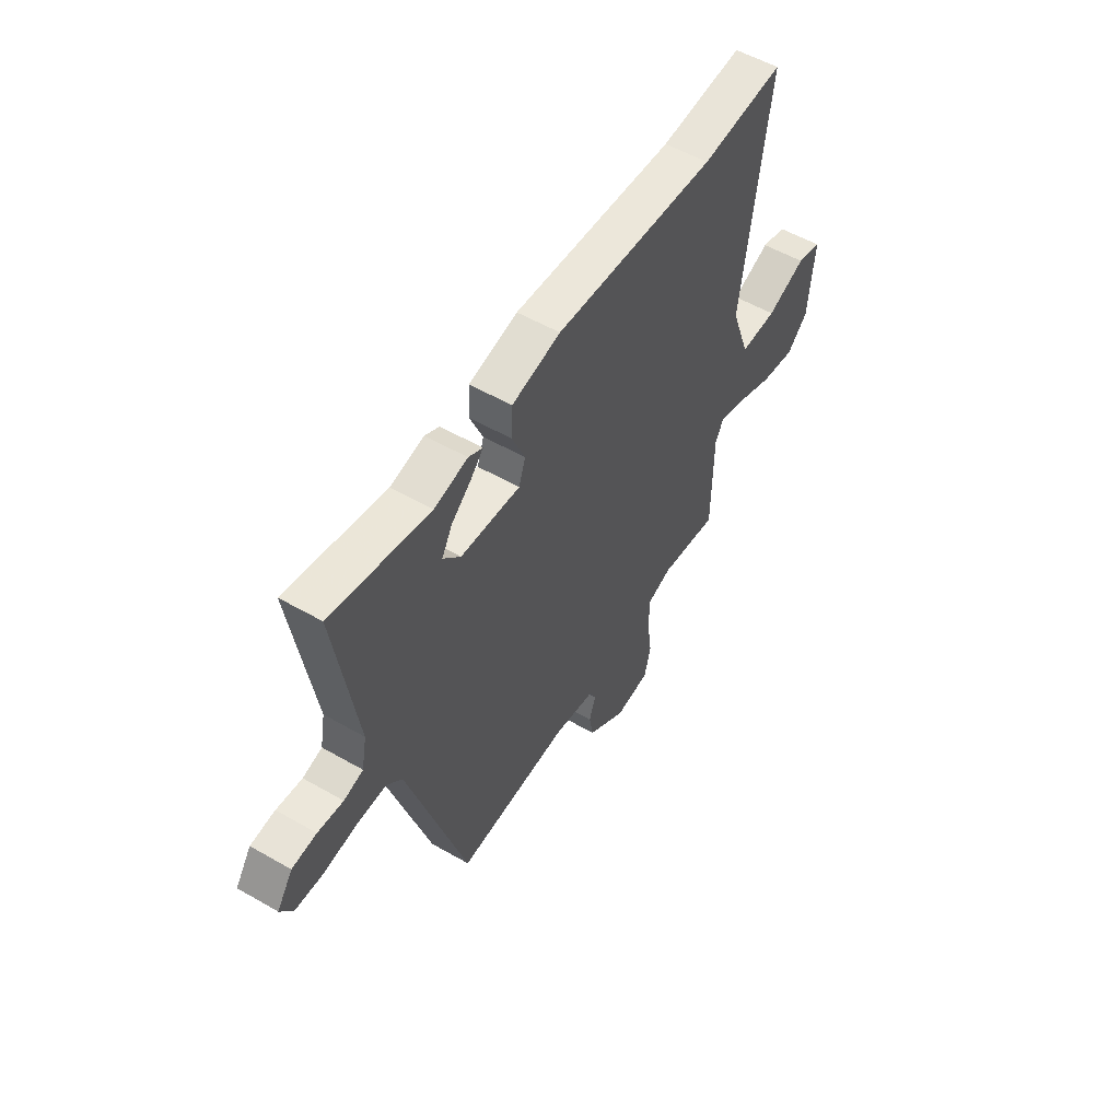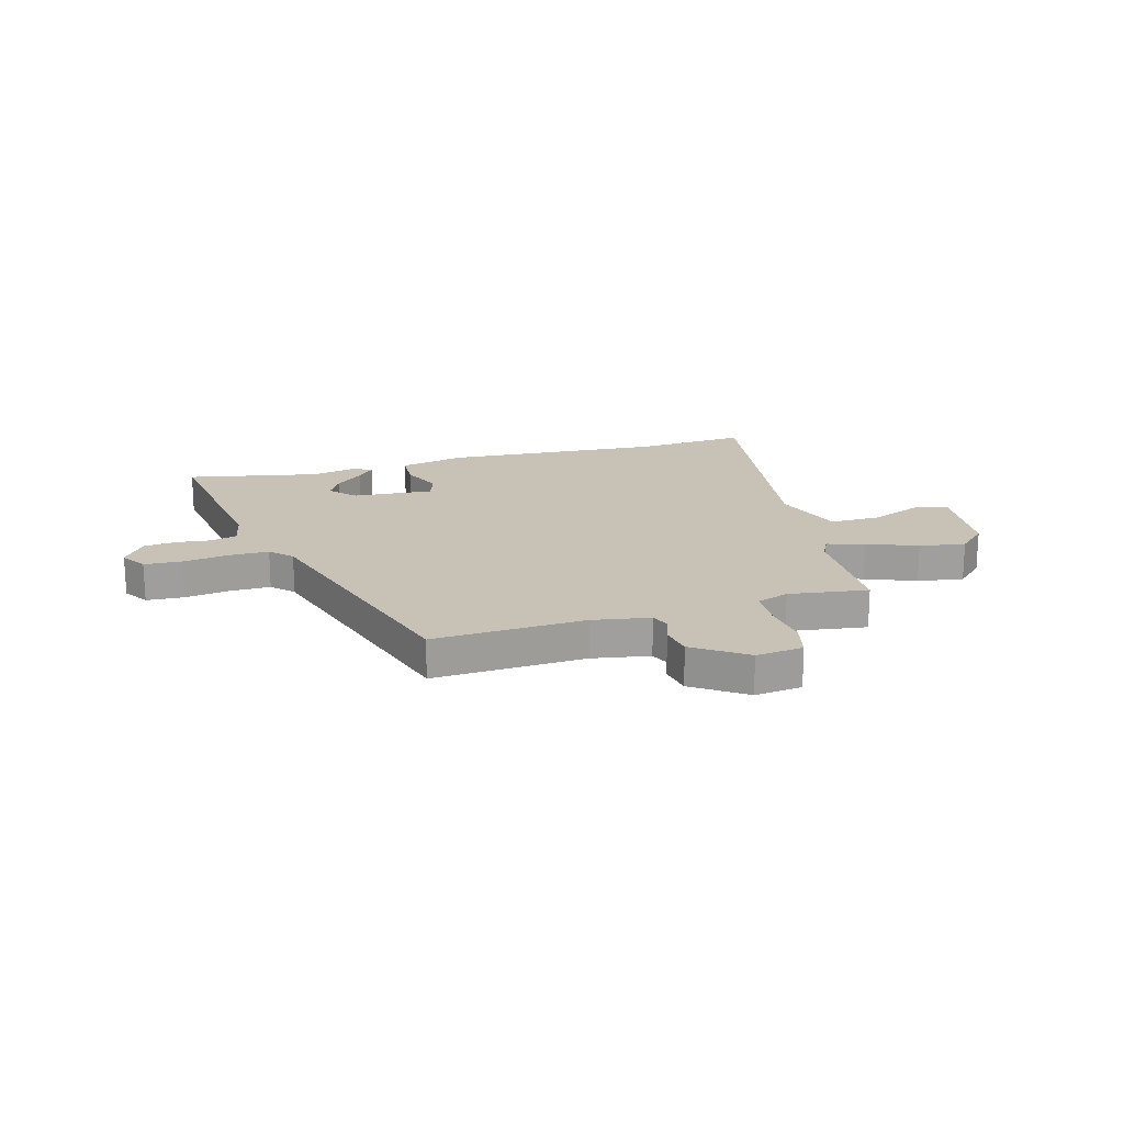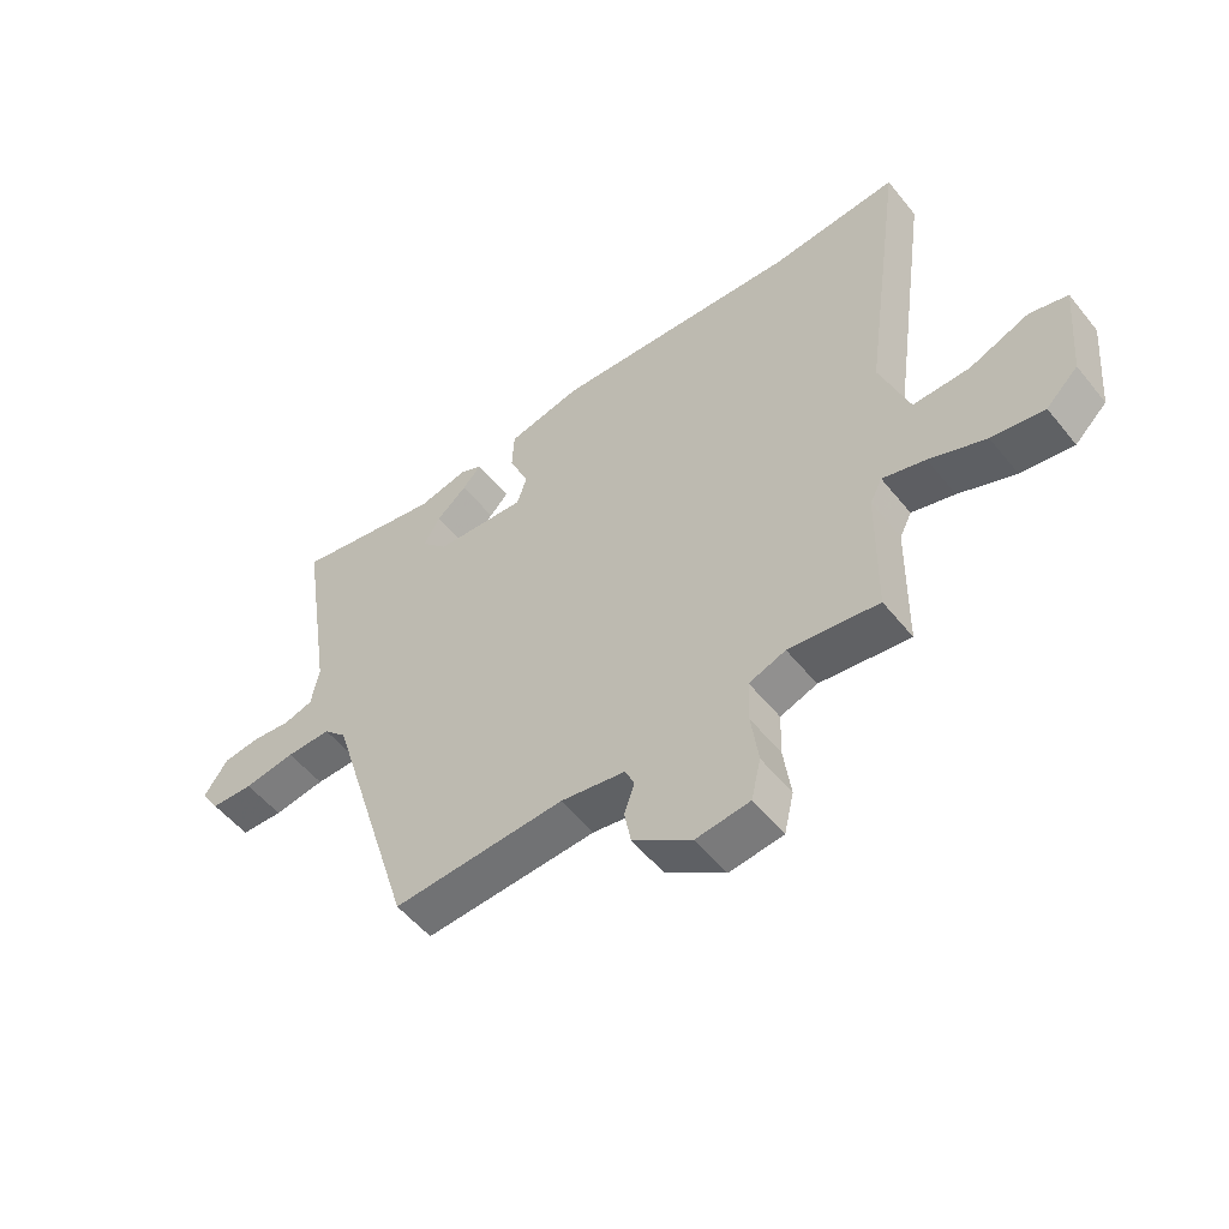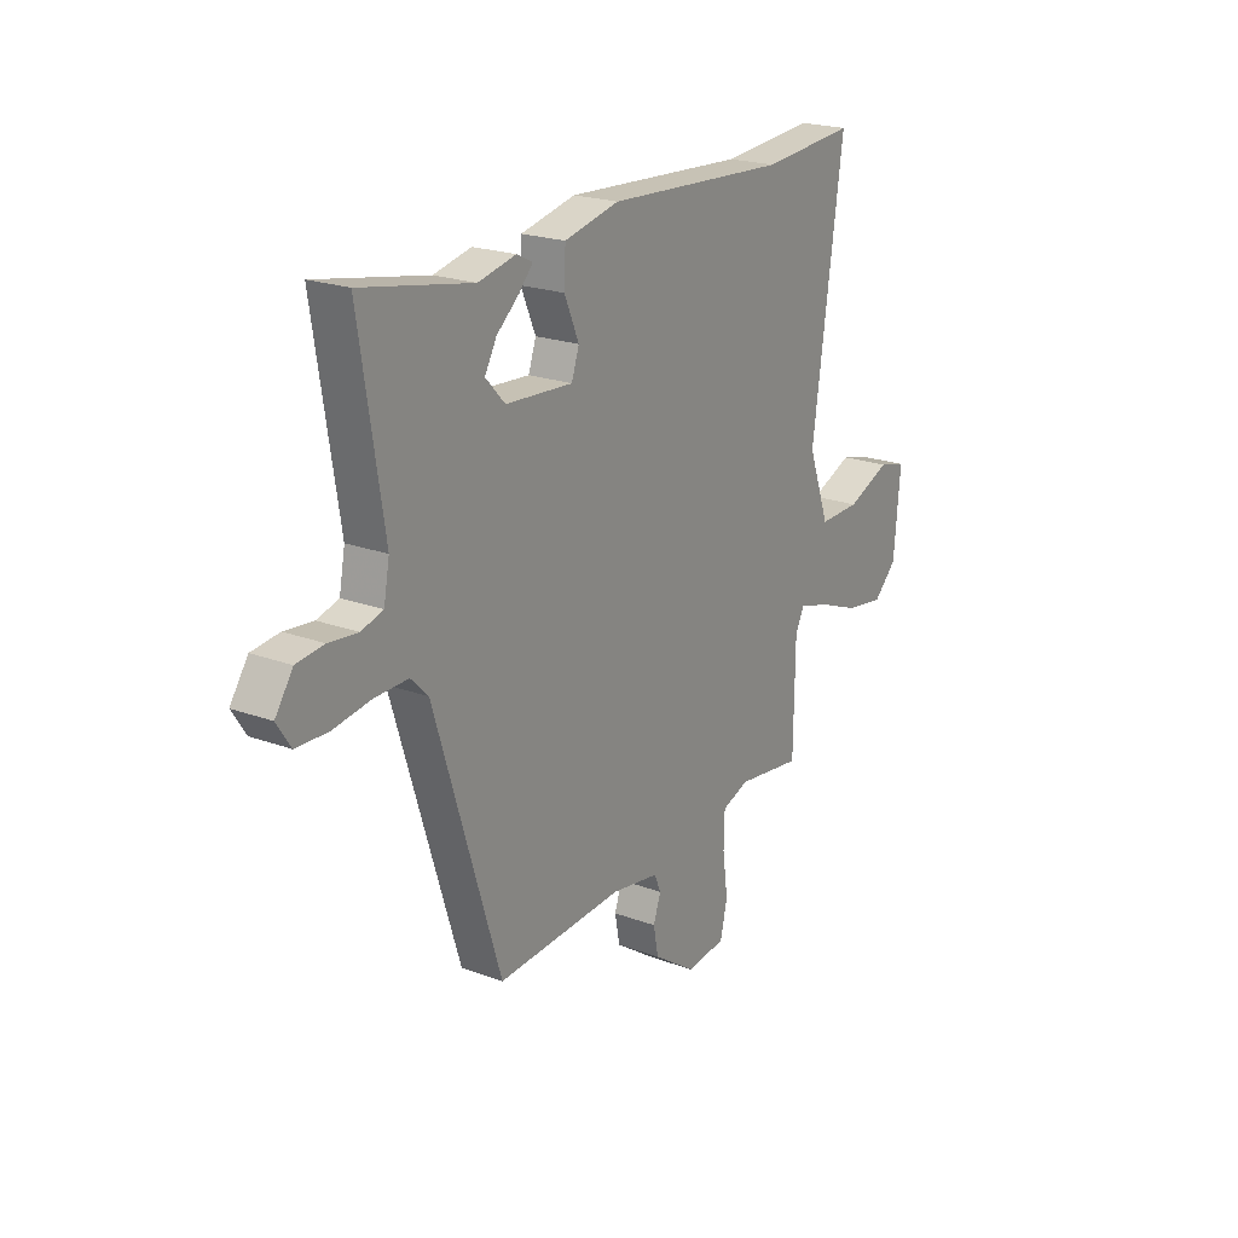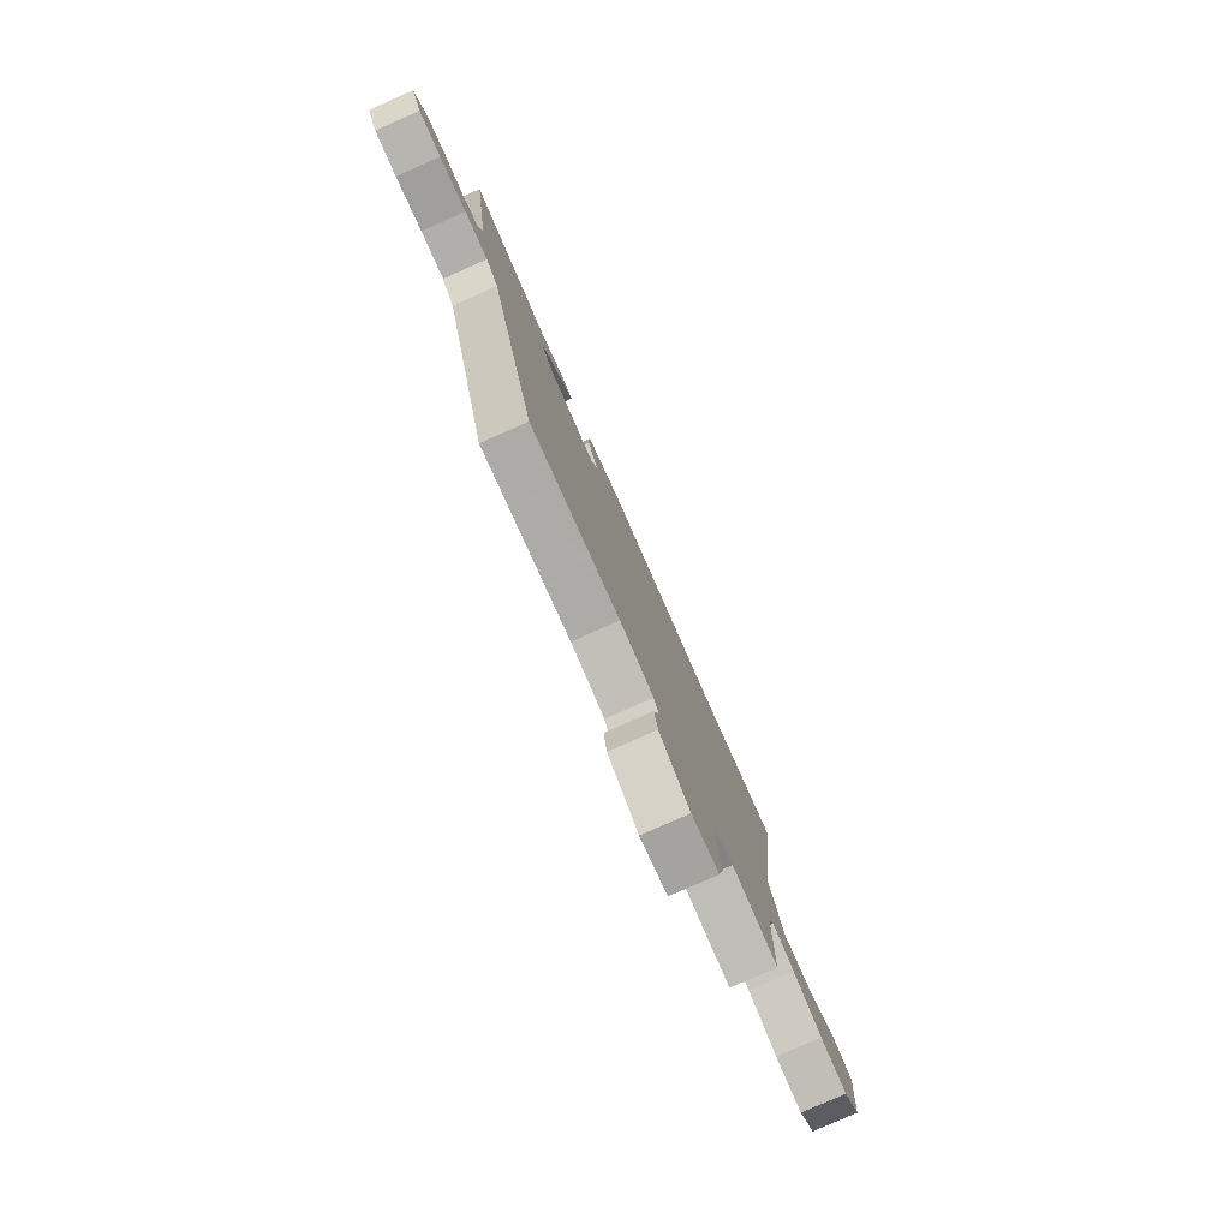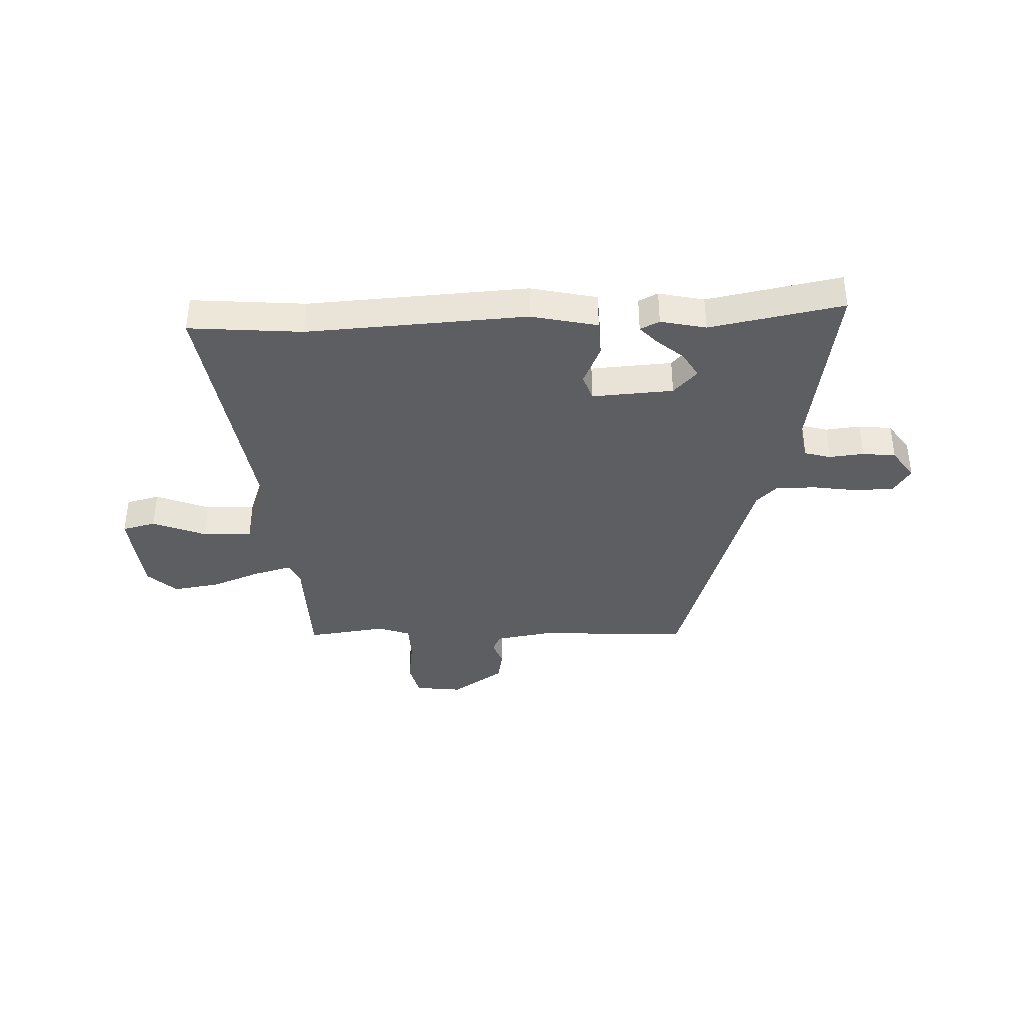
<metadata>
{"format":"obj","ext":"obj","renderer":"f3d","projection":"perspective","resolution":1024,"background":"white","views":[{"elev":54.1,"azim":121.5,"up":"+Z"},{"elev":19.0,"azim":164.6,"up":"+Y"},{"elev":-53.4,"azim":-142.1,"up":"+Z"},{"elev":21.5,"azim":123.2,"up":"+Z"},{"elev":-78.9,"azim":113.9,"up":"+Z"},{"elev":-37.3,"azim":2.3,"up":"+Y"}]}
</metadata>
<code>
v -0.589 0.07 0.508
v -0.377 0.07 0.49
v 0.034 0.07 0.514
v 0.158 0.07 0.486
v 0.161 0.07 0.417
v 0.128 0.07 0.34
v 0.145 0.07 0.29
v 0.297 0.07 0.3
v 0.341 0.07 0.347
v 0.314 0.07 0.395
v 0.263 0.07 0.439
v 0.232 0.07 0.473
v 0.268 0.07 0.491
v 0.353 0.07 0.472
v 0.602 0.07 0.52
v 0.548 0.07 0.172
v 0.561 0.07 0.103
v 0.61 0.07 0.089
v 0.675 0.07 0.096
v 0.737 0.07 0.089
v 0.777 0.07 0.031
v 0.746 0.07 -0.017
v 0.675 0.07 -0.02
v 0.589 0.07 -0.007
v 0.514 0.07 -0.006
v 0.475 0.07 -0.045
v 0.326 0.07 -0.528
v 0.04 0.07 -0.512
v -0.068 0.07 -0.53
v -0.083 0.07 -0.565
v -0.066 0.07 -0.614
v -0.077 0.07 -0.673
v -0.175 0.07 -0.74
v -0.264 0.07 -0.729
v -0.28 0.07 -0.661
v -0.268 0.07 -0.573
v -0.27 0.07 -0.501
v -0.331 0.07 -0.479
v -0.48 0.07 -0.499
v -0.483 0.07 -0.279
v -0.503 0.07 -0.239
v -0.574 0.07 -0.259
v -0.668 0.07 -0.296
v -0.755 0.07 -0.309
v -0.808 0.07 -0.258
v -0.823 0.07 -0.09
v -0.76 0.07 -0.074
v -0.661 0.07 -0.114
v -0.567 0.07 -0.116
v -0.519 0.07 0.017
v -0.589 0 0.508
v -0.377 0 0.49
v 0.034 0 0.514
v 0.158 0 0.486
v 0.161 0 0.417
v 0.128 0 0.34
v 0.145 0 0.29
v 0.297 0 0.3
v 0.341 0 0.347
v 0.314 0 0.395
v 0.263 0 0.439
v 0.232 0 0.473
v 0.268 0 0.491
v 0.353 0 0.472
v 0.602 0 0.52
v 0.548 0 0.172
v 0.561 0 0.103
v 0.61 0 0.089
v 0.675 0 0.096
v 0.737 0 0.089
v 0.777 0 0.031
v 0.746 0 -0.017
v 0.675 0 -0.02
v 0.589 0 -0.007
v 0.514 0 -0.006
v 0.475 0 -0.045
v 0.326 0 -0.528
v 0.04 0 -0.512
v -0.068 0 -0.53
v -0.083 0 -0.565
v -0.066 0 -0.614
v -0.077 0 -0.673
v -0.175 0 -0.74
v -0.264 0 -0.729
v -0.28 0 -0.661
v -0.268 0 -0.573
v -0.27 0 -0.501
v -0.331 0 -0.479
v -0.48 0 -0.499
v -0.483 0 -0.279
v -0.503 0 -0.239
v -0.574 0 -0.259
v -0.668 0 -0.296
v -0.755 0 -0.309
v -0.808 0 -0.258
v -0.823 0 -0.09
v -0.76 0 -0.074
v -0.661 0 -0.114
v -0.567 0 -0.116
v -0.519 0 0.017
f 46 47 48
f 45 46 48
f 44 45 48
f 43 44 48
f 42 43 48
f 41 42 48 49
f 38 39 40
f 37 38 40 41
f 34 35 36
f 33 34 36
f 32 33 36
f 31 32 36
f 30 31 36
f 29 30 36 37
f 41 49 50
f 37 41 50
f 29 37 50
f 28 29 50
f 22 23 24
f 21 22 24
f 20 21 24
f 19 20 24
f 18 19 24
f 17 18 24 25
f 16 17 25 26
f 14 15 16 26
f 12 13 14
f 11 12 14
f 10 11 14
f 9 10 14
f 4 5 6
f 3 4 6
f 2 3 6
f 2 6 7
f 1 2 7
f 50 1 7
f 28 50 7 8
f 27 28 8 9
f 9 14 26 27
f 98 97 96
f 98 96 95
f 98 95 94
f 98 94 93
f 98 93 92
f 99 98 92 91
f 90 89 88
f 91 90 88 87
f 86 85 84
f 86 84 83
f 86 83 82
f 86 82 81
f 86 81 80
f 87 86 80 79
f 100 99 91
f 100 91 87
f 100 87 79
f 100 79 78
f 74 73 72
f 74 72 71
f 74 71 70
f 74 70 69
f 74 69 68
f 75 74 68 67
f 76 75 67 66
f 76 66 65 64
f 64 63 62
f 64 62 61
f 64 61 60
f 64 60 59
f 56 55 54
f 56 54 53
f 56 53 52
f 57 56 52
f 57 52 51
f 57 51 100
f 58 57 100 78
f 59 58 78 77
f 77 76 64 59
f 1 51 52 2
f 2 52 53 3
f 3 53 54 4
f 4 54 55 5
f 5 55 56 6
f 6 56 57 7
f 7 57 58 8
f 8 58 59 9
f 9 59 60 10
f 10 60 61 11
f 11 61 62 12
f 12 62 63 13
f 13 63 64 14
f 14 64 65 15
f 15 65 66 16
f 16 66 67 17
f 17 67 68 18
f 18 68 69 19
f 19 69 70 20
f 20 70 71 21
f 21 71 72 22
f 22 72 73 23
f 23 73 74 24
f 24 74 75 25
f 25 75 76 26
f 26 76 77 27
f 27 77 78 28
f 28 78 79 29
f 29 79 80 30
f 30 80 81 31
f 31 81 82 32
f 32 82 83 33
f 33 83 84 34
f 34 84 85 35
f 35 85 86 36
f 36 86 87 37
f 37 87 88 38
f 38 88 89 39
f 39 89 90 40
f 40 90 91 41
f 41 91 92 42
f 42 92 93 43
f 43 93 94 44
f 44 94 95 45
f 45 95 96 46
f 46 96 97 47
f 47 97 98 48
f 48 98 99 49
f 49 99 100 50
f 50 100 51 1

</code>
